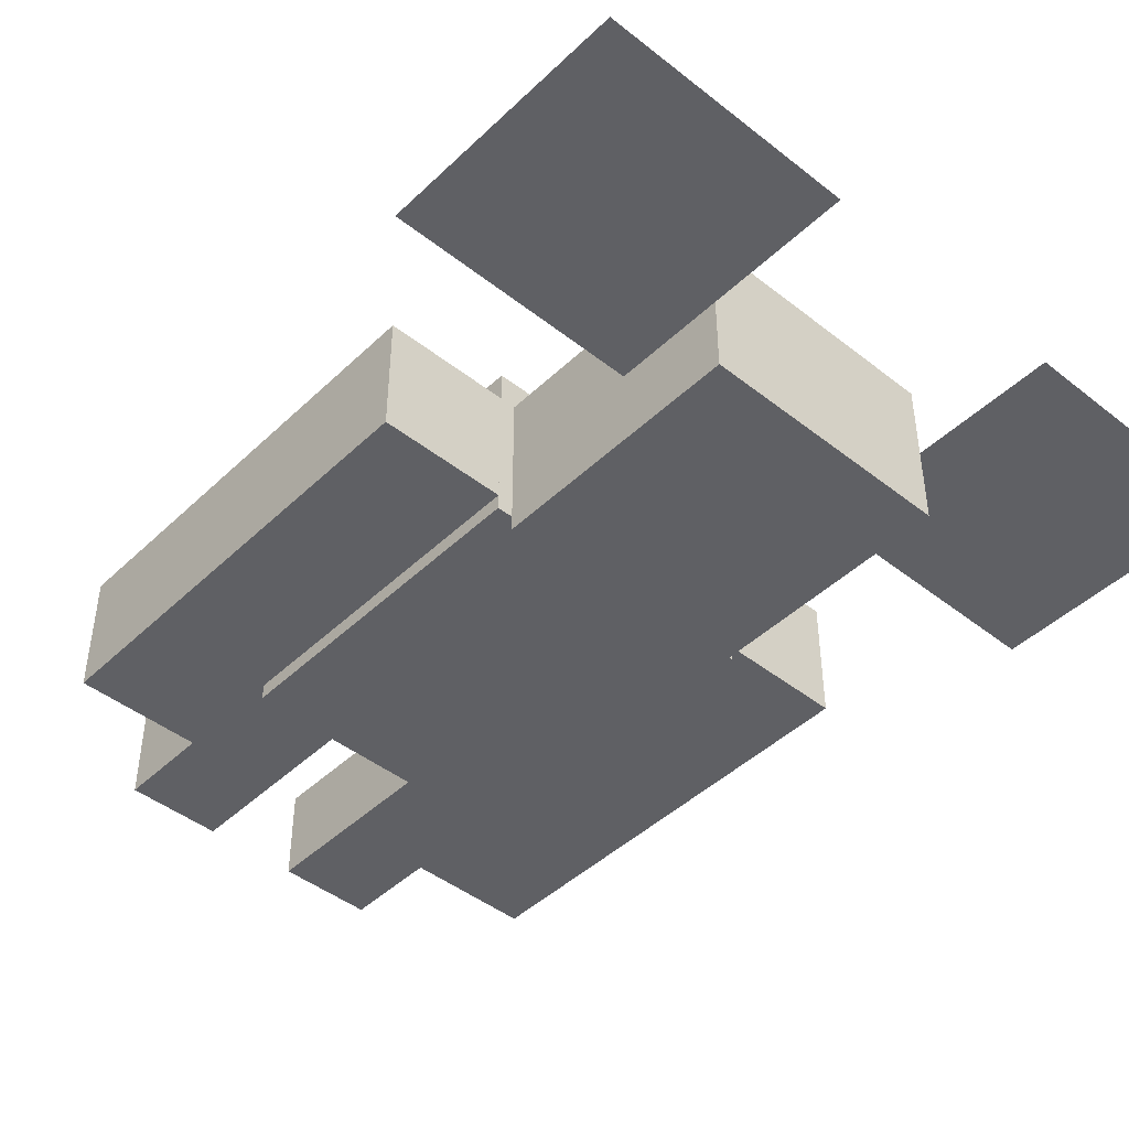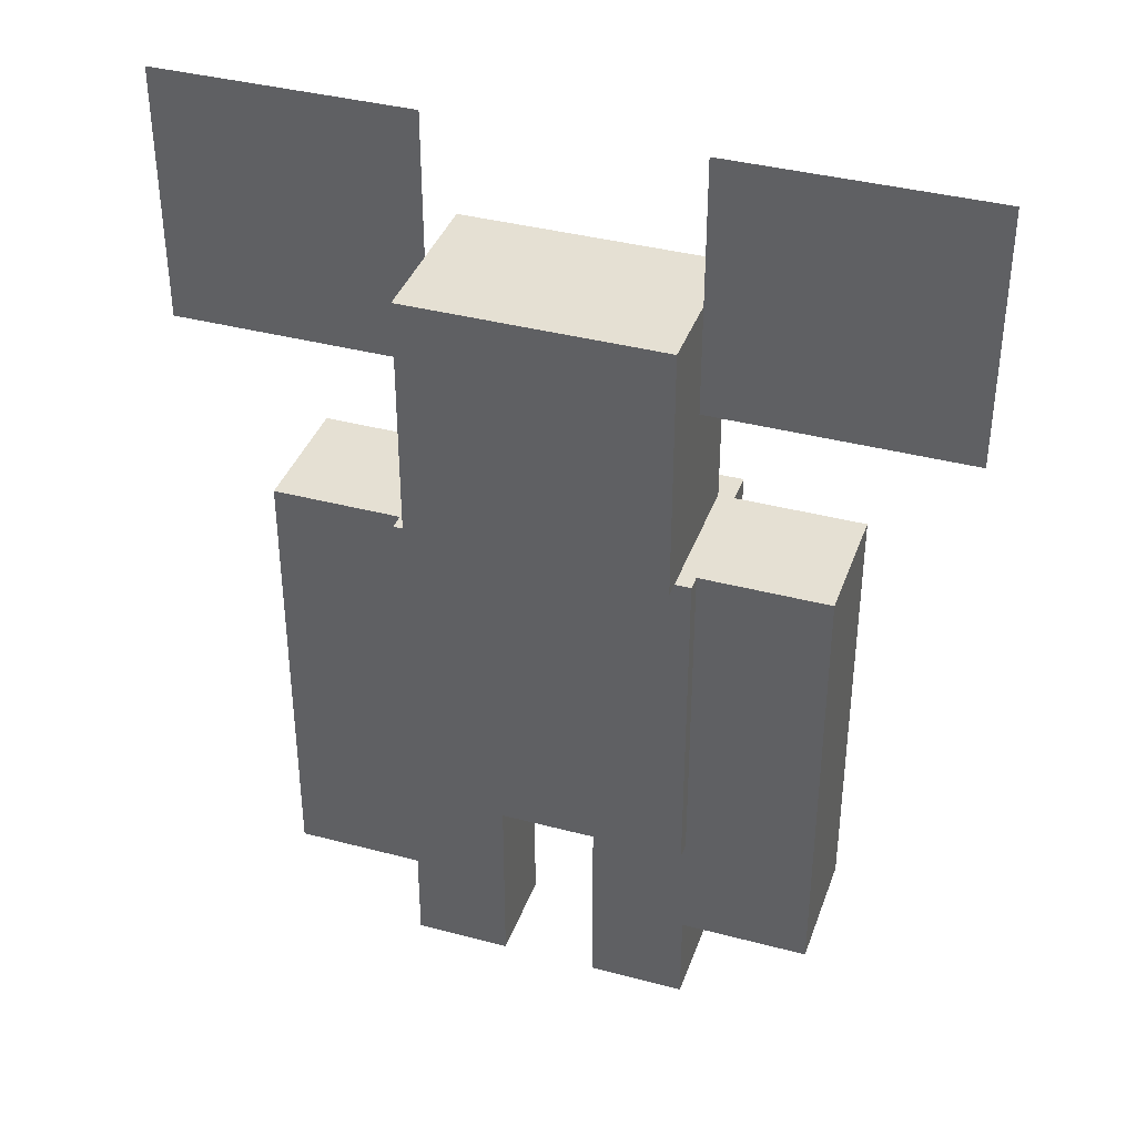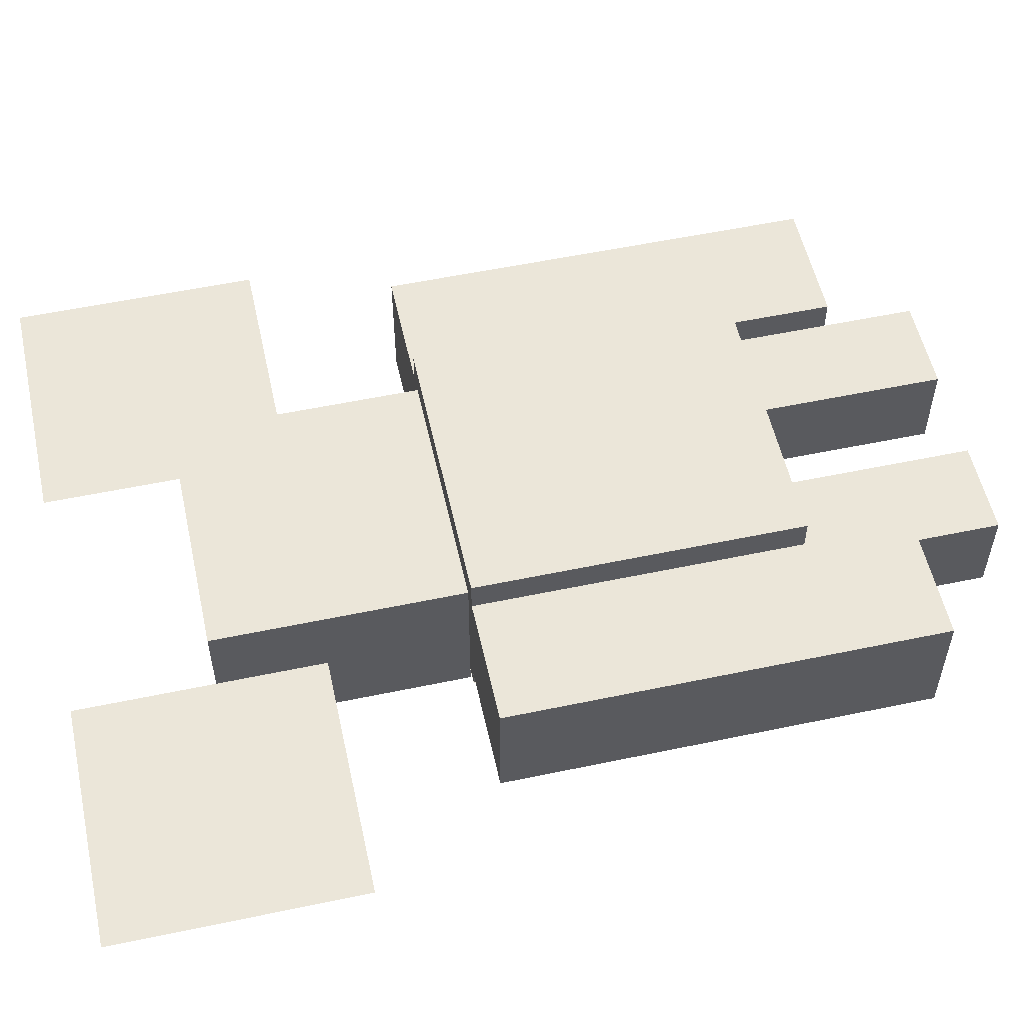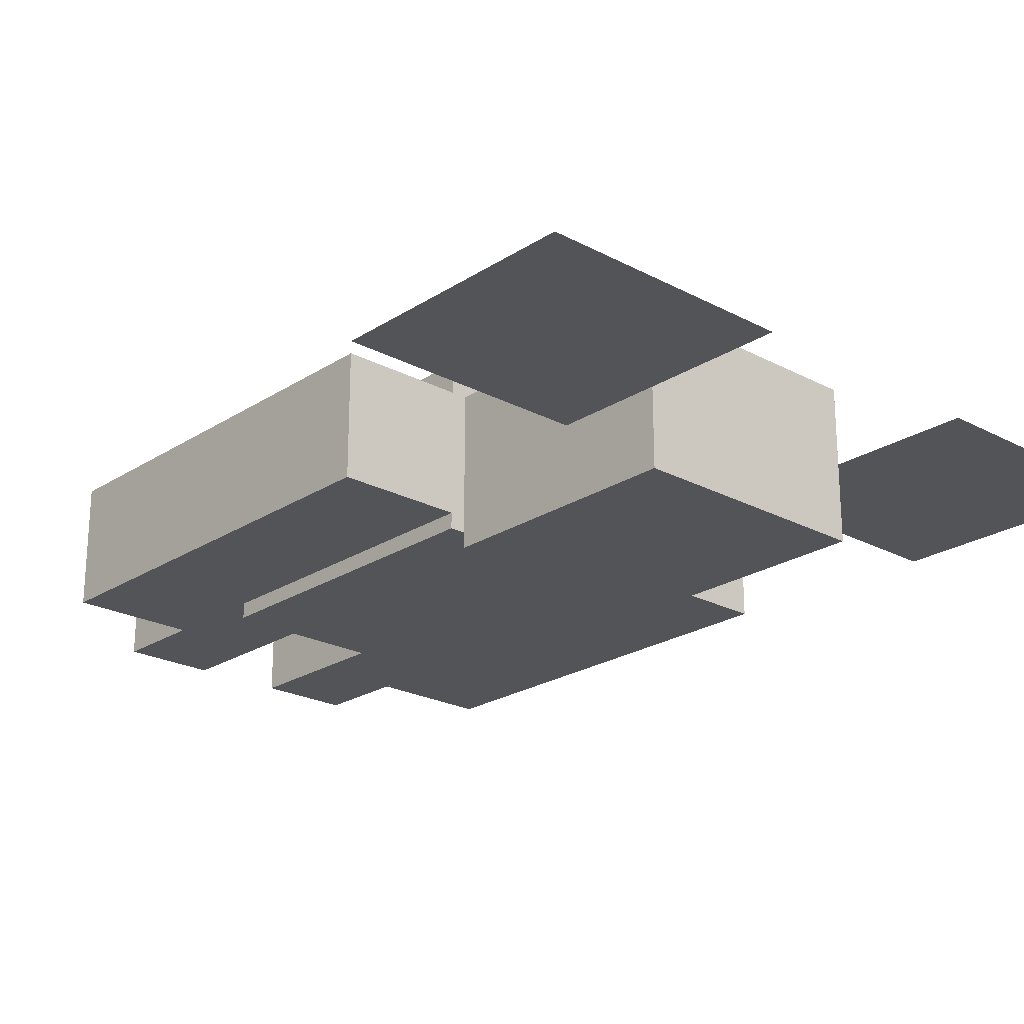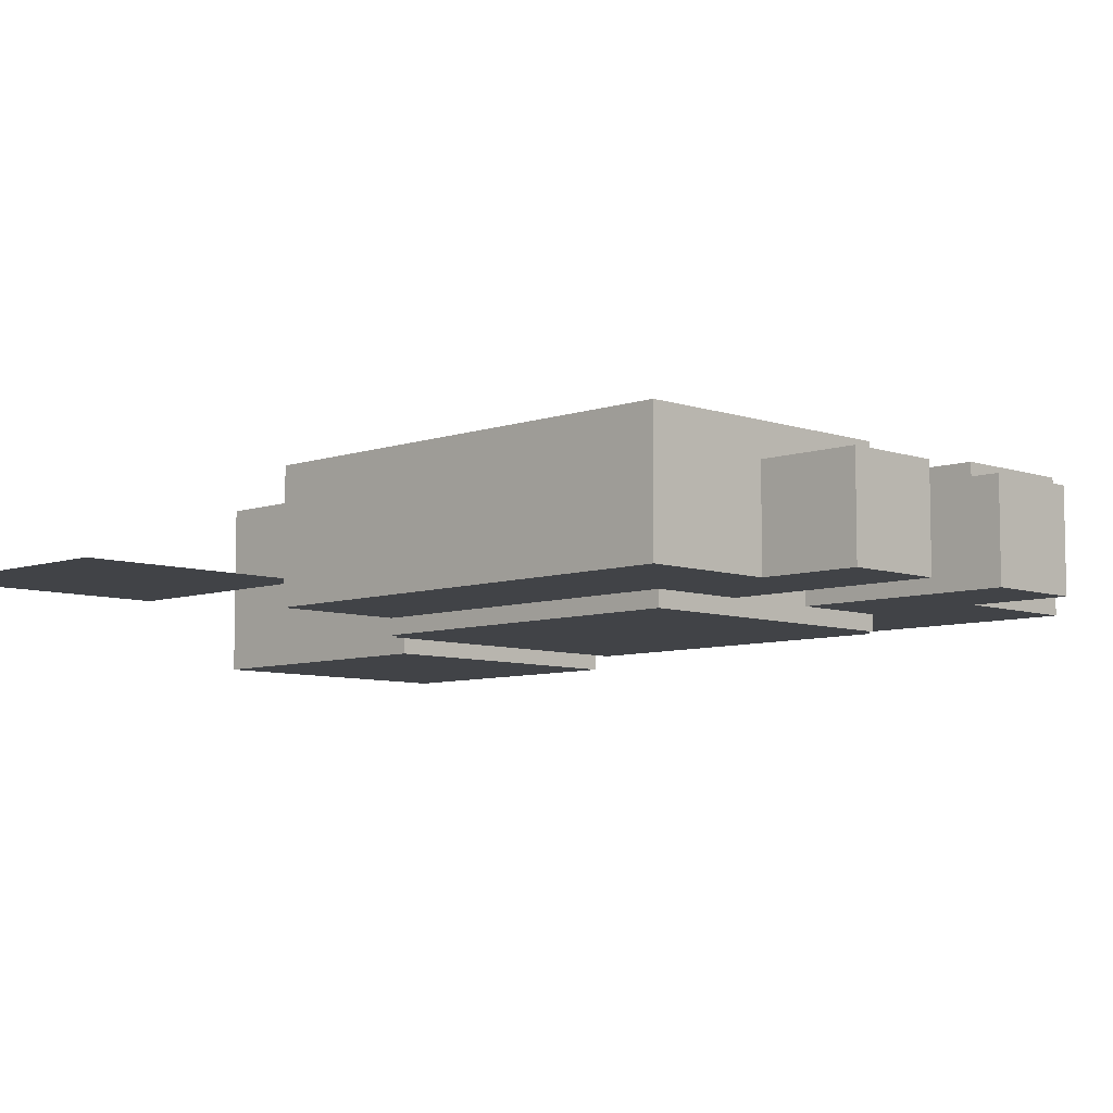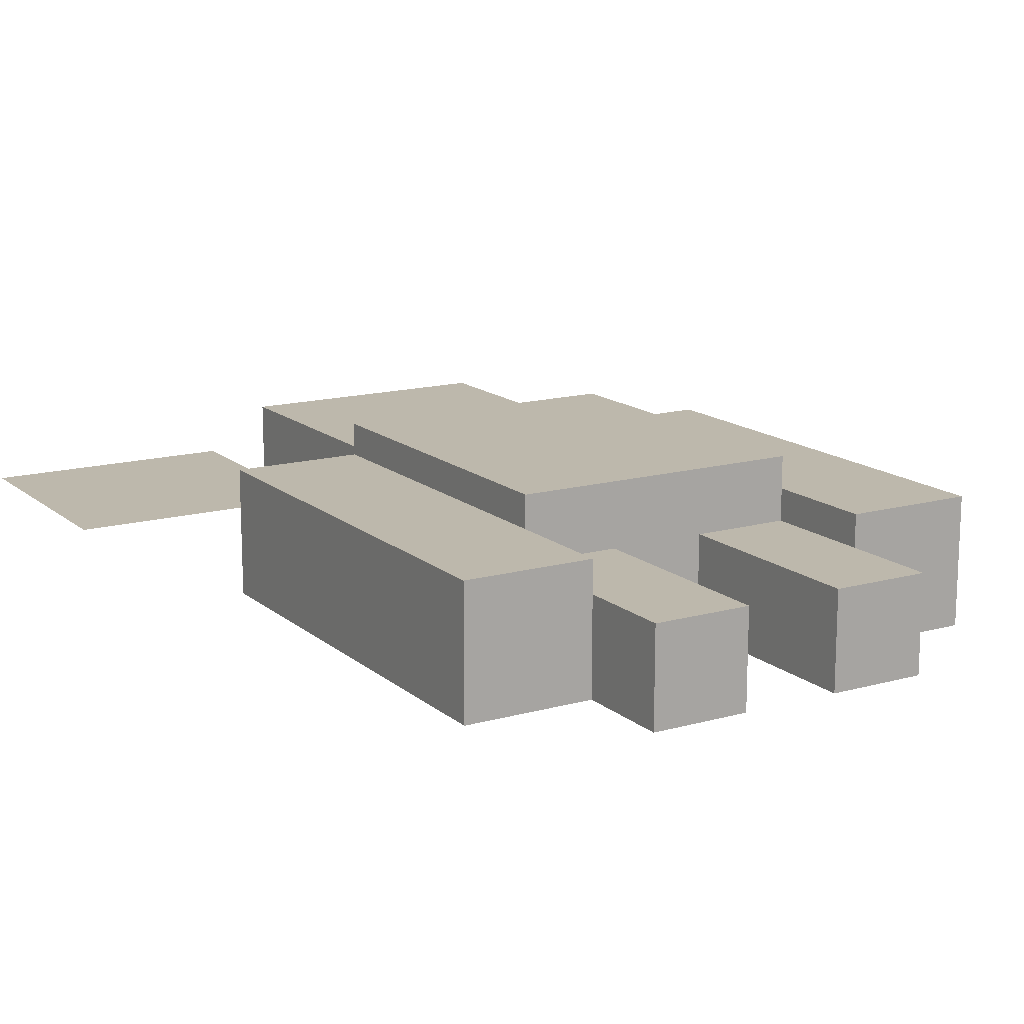
<metadata>
{"format":"obj","ext":"obj","renderer":"f3d","projection":"perspective","resolution":1024,"background":"white","views":[{"elev":-44.9,"azim":137.6,"up":"+Z"},{"elev":38.0,"azim":-161.4,"up":"+Y"},{"elev":55.1,"azim":-102.5,"up":"+Z"},{"elev":-22.8,"azim":137.7,"up":"+Z"},{"elev":-7.3,"azim":-45.1,"up":"+Z"},{"elev":14.9,"azim":-30.9,"up":"+Z"}]}
</metadata>
<code>
o body
v 0.5625 2.125 0.4375
v 0.5625 2.125 -0.25
v 0.5625 0.8125 0.4375
v 0.5625 0.8125 -0.25
v -0.5625 2.125 -0.25
v -0.5625 2.125 0.4375
v -0.5625 0.8125 -0.25
v -0.5625 0.8125 0.4375
f 4 7 5 2
f 3 4 2 1
f 8 3 1 6
f 7 8 6 5
f 6 1 2 5
f 7 4 3 8
o right_ribcage
v 0.5625 2.125 -0.2562
v 0.5625 2.125 -0.2562
v 0.5625 0.8125 -0.2562
v 0.5625 0.8125 -0.2562
v 0 2.125 -0.2562
v 0 2.125 -0.2562
v 0 0.8125 -0.2562
v 0 0.8125 -0.2562
f 12 15 13 10
f 11 12 10 9
f 16 11 9 14
f 15 16 14 13
f 14 9 10 13
f 15 12 11 16
o left_ribcage
v 0 2.125 -0.2562
v 0 2.125 -0.2562
v 0 0.8125 -0.2562
v 0 0.8125 -0.2562
v -0.5625 2.125 -0.2562
v -0.5625 2.125 -0.2562
v -0.5625 0.8125 -0.2562
v -0.5625 0.8125 -0.2562
f 20 23 21 18
f 19 20 18 17
f 24 19 17 22
f 23 24 22 21
f 22 17 18 21
f 23 20 19 24
o head
v 0.5 3.125 0.3125
v 0.5 3.125 -0.3125
v 0.5 2.125 0.3125
v 0.5 2.125 -0.3125
v -0.5 3.125 -0.3125
v -0.5 3.125 0.3125
v -0.5 2.125 -0.3125
v -0.5 2.125 0.3125
f 28 31 29 26
f 27 28 26 25
f 32 27 25 30
f 31 32 30 29
f 30 25 26 29
f 31 28 27 32
o right_tendril
v 1.5 3.688 0
v 1.5 3.688 0
v 1.5 2.688 0
v 1.5 2.688 0
v 0.5 3.688 0
v 0.5 3.688 0
v 0.5 2.688 0
v 0.5 2.688 0
f 36 39 37 34
f 35 36 34 33
f 40 35 33 38
f 39 40 38 37
f 38 33 34 37
f 39 36 35 40
o left_tendril
v -0.5 3.688 0
v -0.5 3.688 0
v -0.5 2.688 0
v -0.5 2.688 0
v -1.5 3.688 0
v -1.5 3.688 0
v -1.5 2.688 0
v -1.5 2.688 0
f 44 47 45 42
f 43 44 42 41
f 48 43 41 46
f 47 48 46 45
f 46 41 42 45
f 47 44 43 48
o right_arm
v 1.062 2.125 0.3125
v 1.062 2.125 -0.1875
v 1.062 0.375 0.3125
v 1.062 0.375 -0.1875
v 0.5625 2.125 -0.1875
v 0.5625 2.125 0.3125
v 0.5625 0.375 -0.1875
v 0.5625 0.375 0.3125
f 52 55 53 50
f 51 52 50 49
f 56 51 49 54
f 55 56 54 53
f 54 49 50 53
f 55 52 51 56
o left_arm
v -0.5625 2.125 0.3125
v -0.5625 2.125 -0.1875
v -0.5625 0.375 0.3125
v -0.5625 0.375 -0.1875
v -1.062 2.125 -0.1875
v -1.062 2.125 0.3125
v -1.062 0.375 -0.1875
v -1.062 0.375 0.3125
f 60 63 61 58
f 59 60 58 57
f 64 59 57 62
f 63 64 62 61
f 62 57 58 61
f 63 60 59 64
o right_leg
v 0.5625 0.8125 0.1875
v 0.5625 0.8125 -0.1875
v 0.5625 0 0.1875
v 0.5625 0 -0.1875
v 0.1875 0.8125 -0.1875
v 0.1875 0.8125 0.1875
v 0.1875 0 -0.1875
v 0.1875 0 0.1875
f 68 71 69 66
f 67 68 66 65
f 72 67 65 70
f 71 72 70 69
f 70 65 66 69
f 71 68 67 72
o left_leg
v -0.1875 0.8125 0.1875
v -0.1875 0.8125 -0.1875
v -0.1875 0 0.1875
v -0.1875 0 -0.1875
v -0.5625 0.8125 -0.1875
v -0.5625 0.8125 0.1875
v -0.5625 0 -0.1875
v -0.5625 0 0.1875
f 76 79 77 74
f 75 76 74 73
f 80 75 73 78
f 79 80 78 77
f 78 73 74 77
f 79 76 75 80

</code>
